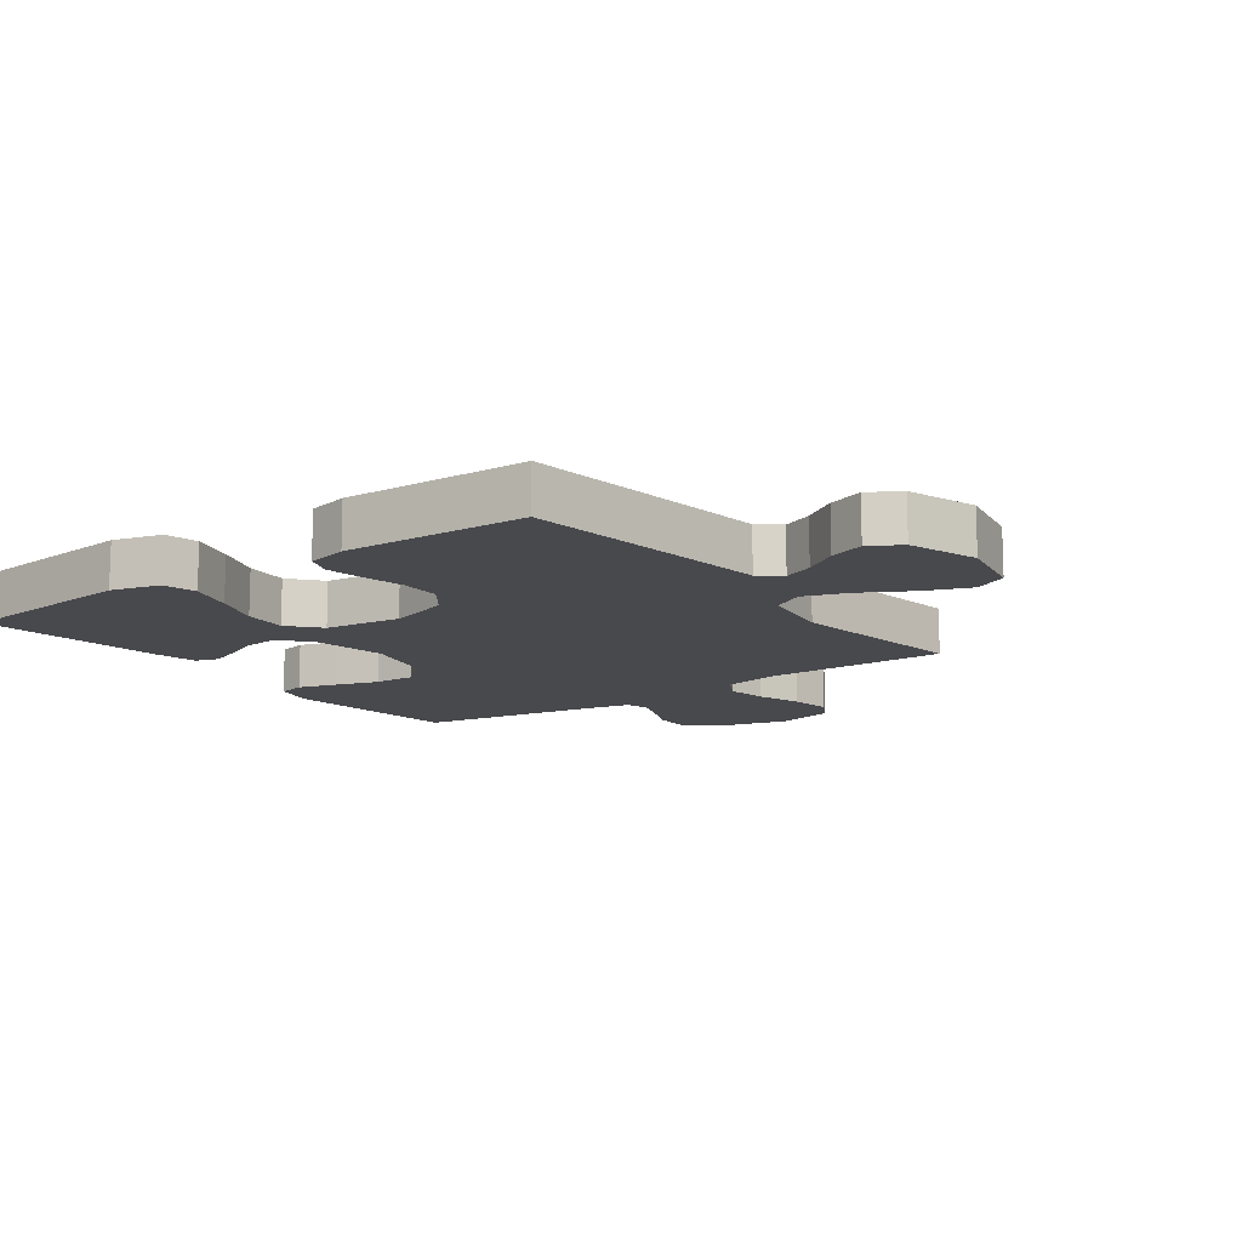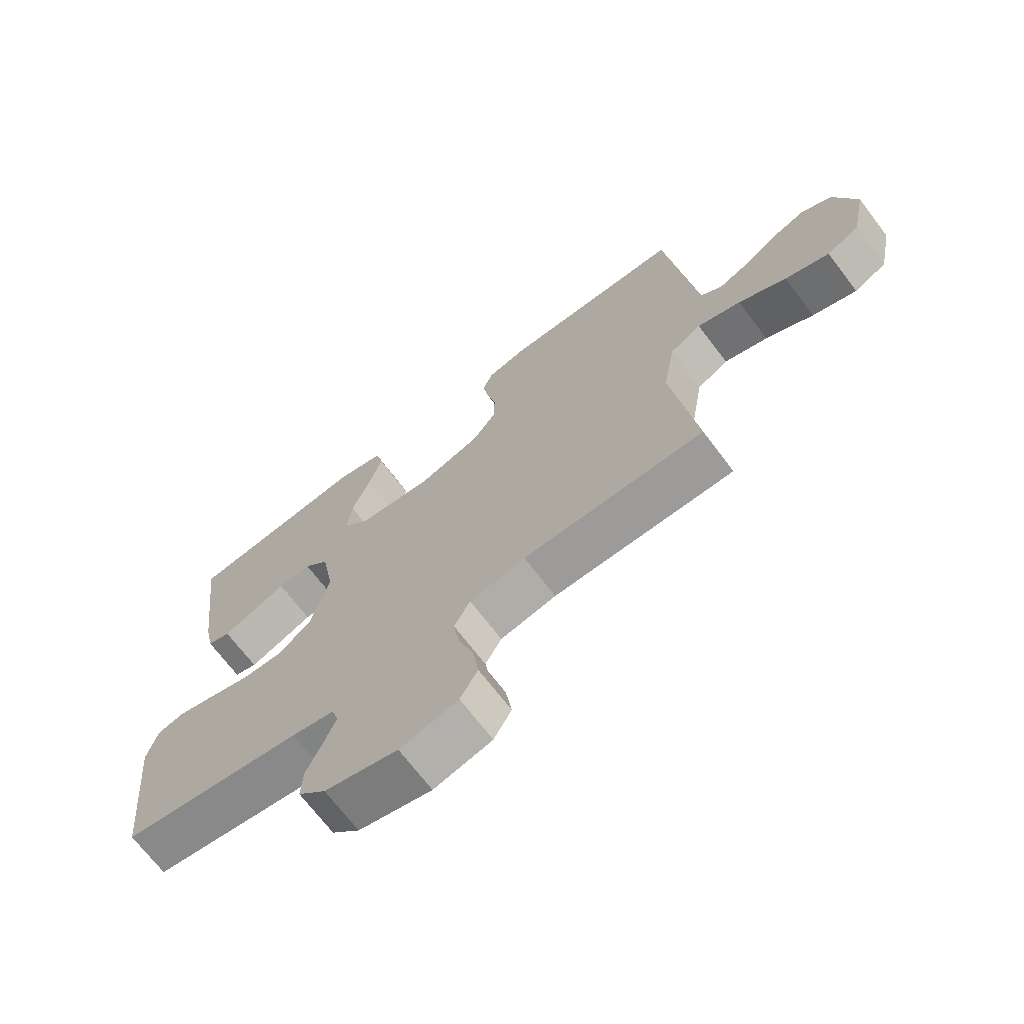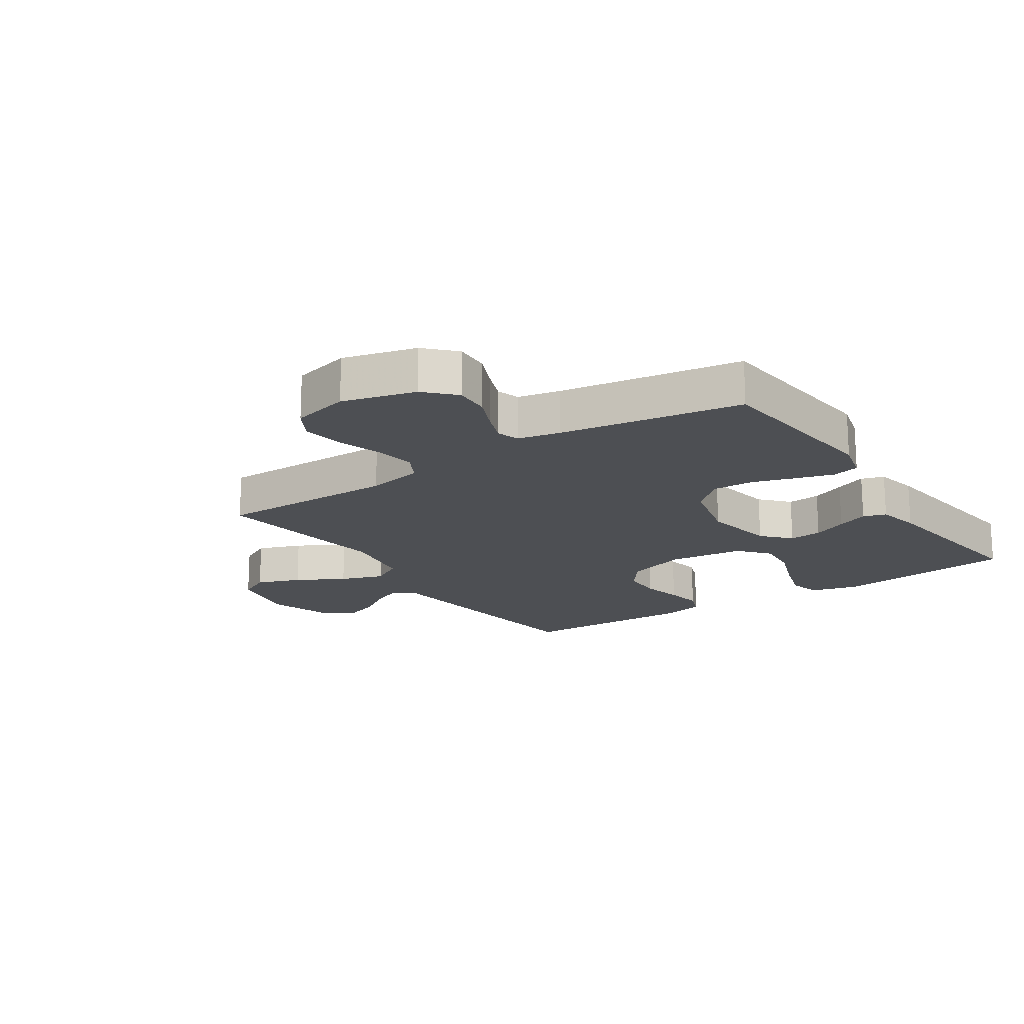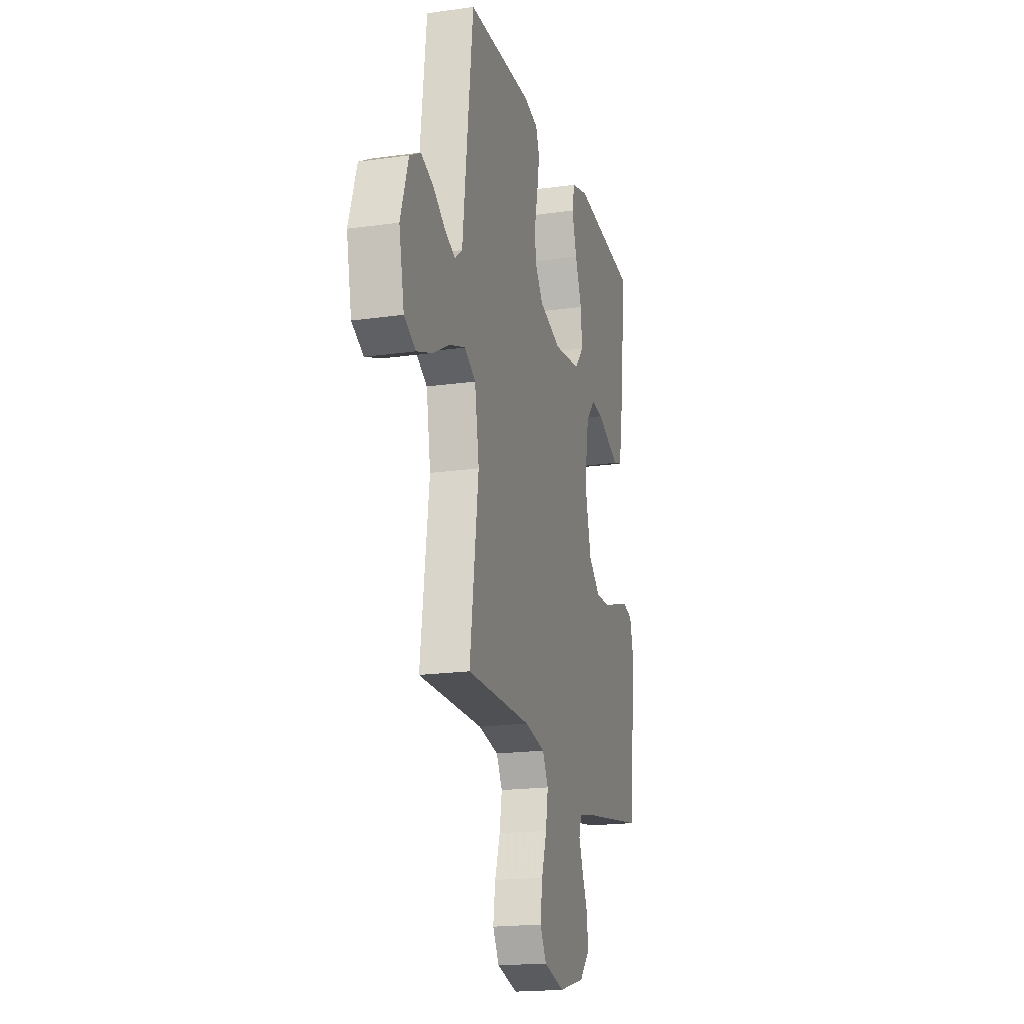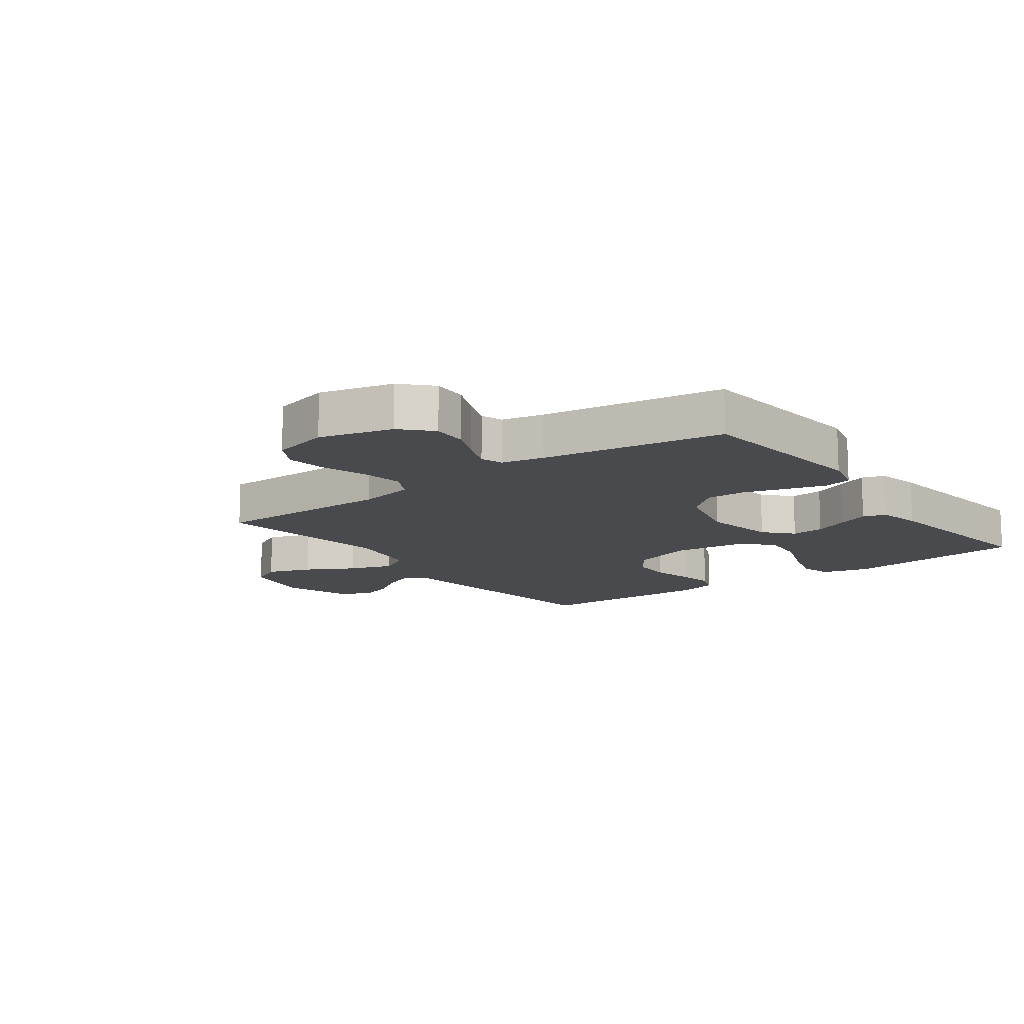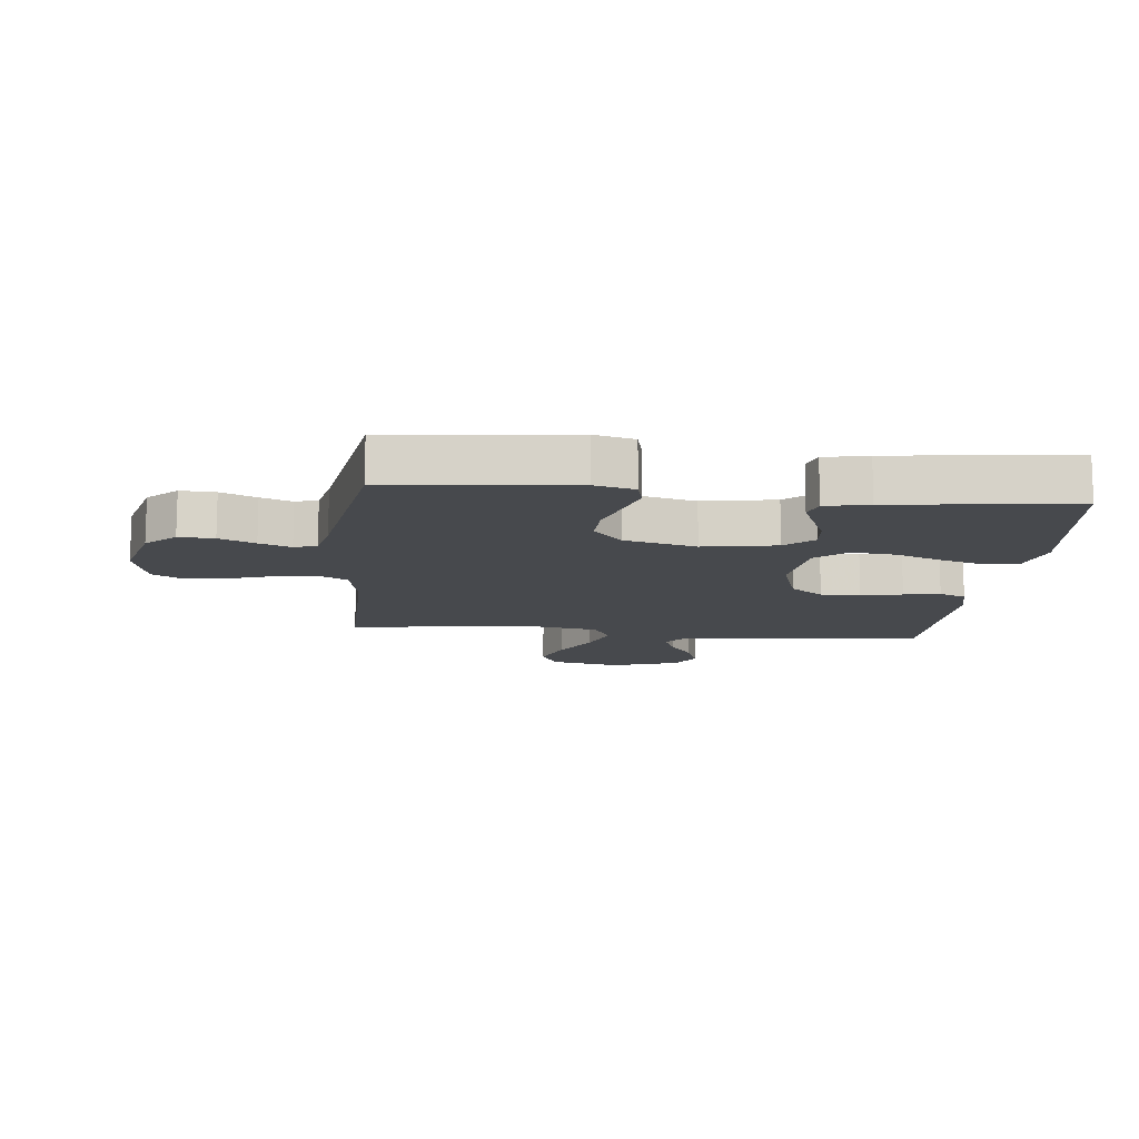
<metadata>
{"format":"obj","ext":"obj","renderer":"f3d","projection":"perspective","resolution":1024,"background":"white","views":[{"elev":-12.5,"azim":36.2,"up":"+Y"},{"elev":-70.0,"azim":37.3,"up":"+Z"},{"elev":-17.6,"azim":-146.2,"up":"+Y"},{"elev":-19.0,"azim":105.0,"up":"+Z"},{"elev":-13.1,"azim":-143.3,"up":"+Y"},{"elev":-12.4,"azim":-95.9,"up":"+Y"}]}
</metadata>
<code>
v 0.5 0.07 0.5
v 0.536 0.07 0.2
v 0.549 0.07 0.09
v 0.584 0.07 0.062
v 0.633 0.07 0.083
v 0.689 0.07 0.121
v 0.747 0.07 0.142
v 0.797 0.07 0.113
v 0.834 0.07 0
v 0.81 0.07 -0.117
v 0.756 0.07 -0.145
v 0.683 0.07 -0.118
v 0.604 0.07 -0.074
v 0.532 0.07 -0.049
v 0.48 0.07 -0.079
v 0.46 0.07 -0.2
v 0.5 0.07 -0.5
v 0.2 0.07 -0.498
v 0.107 0.07 -0.516
v 0.08 0.07 -0.565
v 0.091 0.07 -0.632
v 0.115 0.07 -0.705
v 0.125 0.07 -0.774
v 0.096 0.07 -0.825
v 0 0.07 -0.849
v -0.121 0.07 -0.817
v -0.167 0.07 -0.769
v -0.164 0.07 -0.711
v -0.138 0.07 -0.652
v -0.118 0.07 -0.6
v -0.13 0.07 -0.563
v -0.2 0.07 -0.548
v -0.5 0.07 -0.5
v -0.53 0.07 -0.2
v -0.513 0.07 -0.134
v -0.468 0.07 -0.123
v -0.404 0.07 -0.142
v -0.334 0.07 -0.164
v -0.267 0.07 -0.166
v -0.213 0.07 -0.119
v -0.183 0.07 0
v -0.204 0.07 0.121
v -0.246 0.07 0.167
v -0.301 0.07 0.162
v -0.358 0.07 0.137
v -0.41 0.07 0.116
v -0.448 0.07 0.128
v -0.463 0.07 0.2
v -0.5 0.07 0.5
v -0.2 0.07 0.533
v -0.121 0.07 0.512
v -0.108 0.07 0.458
v -0.131 0.07 0.384
v -0.161 0.07 0.305
v -0.168 0.07 0.233
v -0.125 0.07 0.183
v 0 0.07 0.168
v 0.101 0.07 0.2
v 0.141 0.07 0.254
v 0.142 0.07 0.32
v 0.127 0.07 0.388
v 0.117 0.07 0.448
v 0.134 0.07 0.492
v 0.2 0.07 0.508
v 0.5 0 0.5
v 0.536 0 0.2
v 0.549 0 0.09
v 0.584 0 0.062
v 0.633 0 0.083
v 0.689 0 0.121
v 0.747 0 0.142
v 0.797 0 0.113
v 0.834 0 0
v 0.81 0 -0.117
v 0.756 0 -0.145
v 0.683 0 -0.118
v 0.604 0 -0.074
v 0.532 0 -0.049
v 0.48 0 -0.079
v 0.46 0 -0.2
v 0.5 0 -0.5
v 0.2 0 -0.498
v 0.107 0 -0.516
v 0.08 0 -0.565
v 0.091 0 -0.632
v 0.115 0 -0.705
v 0.125 0 -0.774
v 0.096 0 -0.825
v 0 0 -0.849
v -0.121 0 -0.817
v -0.167 0 -0.769
v -0.164 0 -0.711
v -0.138 0 -0.652
v -0.118 0 -0.6
v -0.13 0 -0.563
v -0.2 0 -0.548
v -0.5 0 -0.5
v -0.53 0 -0.2
v -0.513 0 -0.134
v -0.468 0 -0.123
v -0.404 0 -0.142
v -0.334 0 -0.164
v -0.267 0 -0.166
v -0.213 0 -0.119
v -0.183 0 0
v -0.204 0 0.121
v -0.246 0 0.167
v -0.301 0 0.162
v -0.358 0 0.137
v -0.41 0 0.116
v -0.448 0 0.128
v -0.463 0 0.2
v -0.5 0 0.5
v -0.2 0 0.533
v -0.121 0 0.512
v -0.108 0 0.458
v -0.131 0 0.384
v -0.161 0 0.305
v -0.168 0 0.233
v -0.125 0 0.183
v 0 0 0.168
v 0.101 0 0.2
v 0.141 0 0.254
v 0.142 0 0.32
v 0.127 0 0.388
v 0.117 0 0.448
v 0.134 0 0.492
v 0.2 0 0.508
f 60 61 62 63
f 60 63 64 1
f 51 52 53 54
f 49 50 51 54
f 49 54 55
f 48 49 55 56
f 44 45 46 47
f 44 47 48
f 43 44 48 56
f 35 36 37 38
f 33 34 35 38
f 32 33 38 39
f 31 32 39 40
f 26 27 28 29
f 26 29 30
f 25 26 30
f 21 22 23 24
f 20 21 24 25
f 16 17 18
f 15 16 18 19
f 10 11 12 13
f 10 13 14
f 9 10 14
f 8 9 14
f 5 6 7 8
f 4 5 8 14
f 3 4 14 15
f 59 60 1 2
f 58 59 2 3
f 57 58 3 15
f 42 43 56 57
f 41 42 57 15
f 40 41 15 19
f 31 40 19 20
f 20 25 30 31
f 127 126 125 124
f 65 128 127 124
f 118 117 116 115
f 118 115 114 113
f 119 118 113
f 120 119 113 112
f 111 110 109 108
f 112 111 108
f 120 112 108 107
f 102 101 100 99
f 102 99 98 97
f 103 102 97 96
f 104 103 96 95
f 93 92 91 90
f 94 93 90
f 94 90 89
f 88 87 86 85
f 89 88 85 84
f 82 81 80
f 83 82 80 79
f 77 76 75 74
f 78 77 74
f 78 74 73
f 78 73 72
f 72 71 70 69
f 78 72 69 68
f 79 78 68 67
f 66 65 124 123
f 67 66 123 122
f 79 67 122 121
f 121 120 107 106
f 79 121 106 105
f 83 79 105 104
f 84 83 104 95
f 95 94 89 84
f 1 65 66 2
f 2 66 67 3
f 3 67 68 4
f 4 68 69 5
f 5 69 70 6
f 6 70 71 7
f 7 71 72 8
f 8 72 73 9
f 9 73 74 10
f 10 74 75 11
f 11 75 76 12
f 12 76 77 13
f 13 77 78 14
f 14 78 79 15
f 15 79 80 16
f 16 80 81 17
f 17 81 82 18
f 18 82 83 19
f 19 83 84 20
f 20 84 85 21
f 21 85 86 22
f 22 86 87 23
f 23 87 88 24
f 24 88 89 25
f 25 89 90 26
f 26 90 91 27
f 27 91 92 28
f 28 92 93 29
f 29 93 94 30
f 30 94 95 31
f 31 95 96 32
f 32 96 97 33
f 33 97 98 34
f 34 98 99 35
f 35 99 100 36
f 36 100 101 37
f 37 101 102 38
f 38 102 103 39
f 39 103 104 40
f 40 104 105 41
f 41 105 106 42
f 42 106 107 43
f 43 107 108 44
f 44 108 109 45
f 45 109 110 46
f 46 110 111 47
f 47 111 112 48
f 48 112 113 49
f 49 113 114 50
f 50 114 115 51
f 51 115 116 52
f 52 116 117 53
f 53 117 118 54
f 54 118 119 55
f 55 119 120 56
f 56 120 121 57
f 57 121 122 58
f 58 122 123 59
f 59 123 124 60
f 60 124 125 61
f 61 125 126 62
f 62 126 127 63
f 63 127 128 64
f 64 128 65 1

</code>
